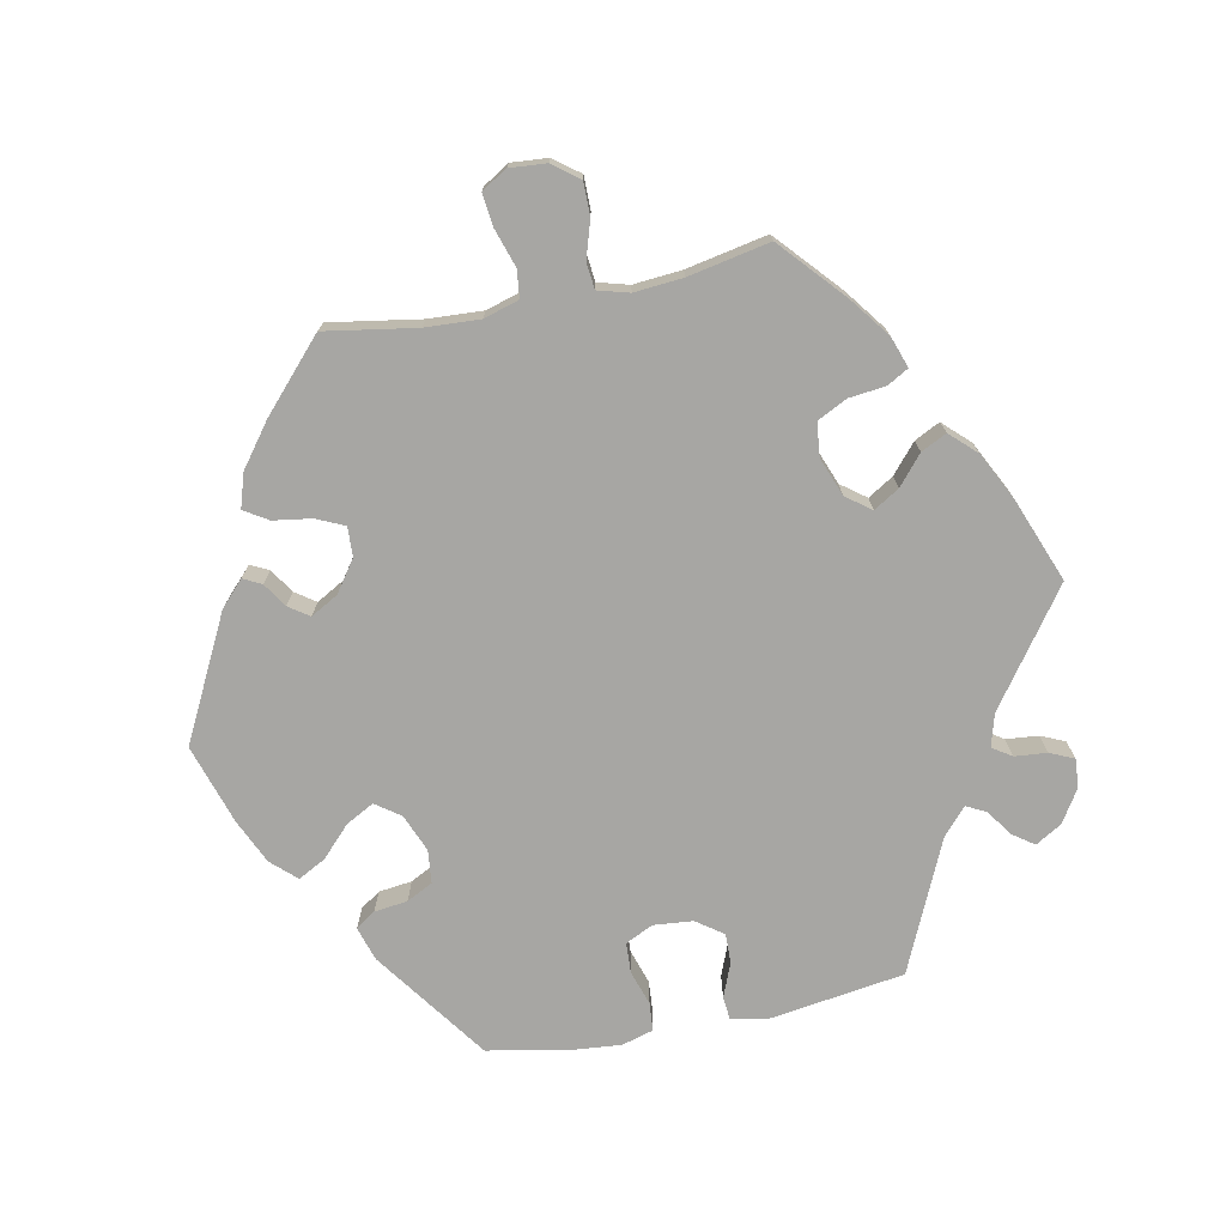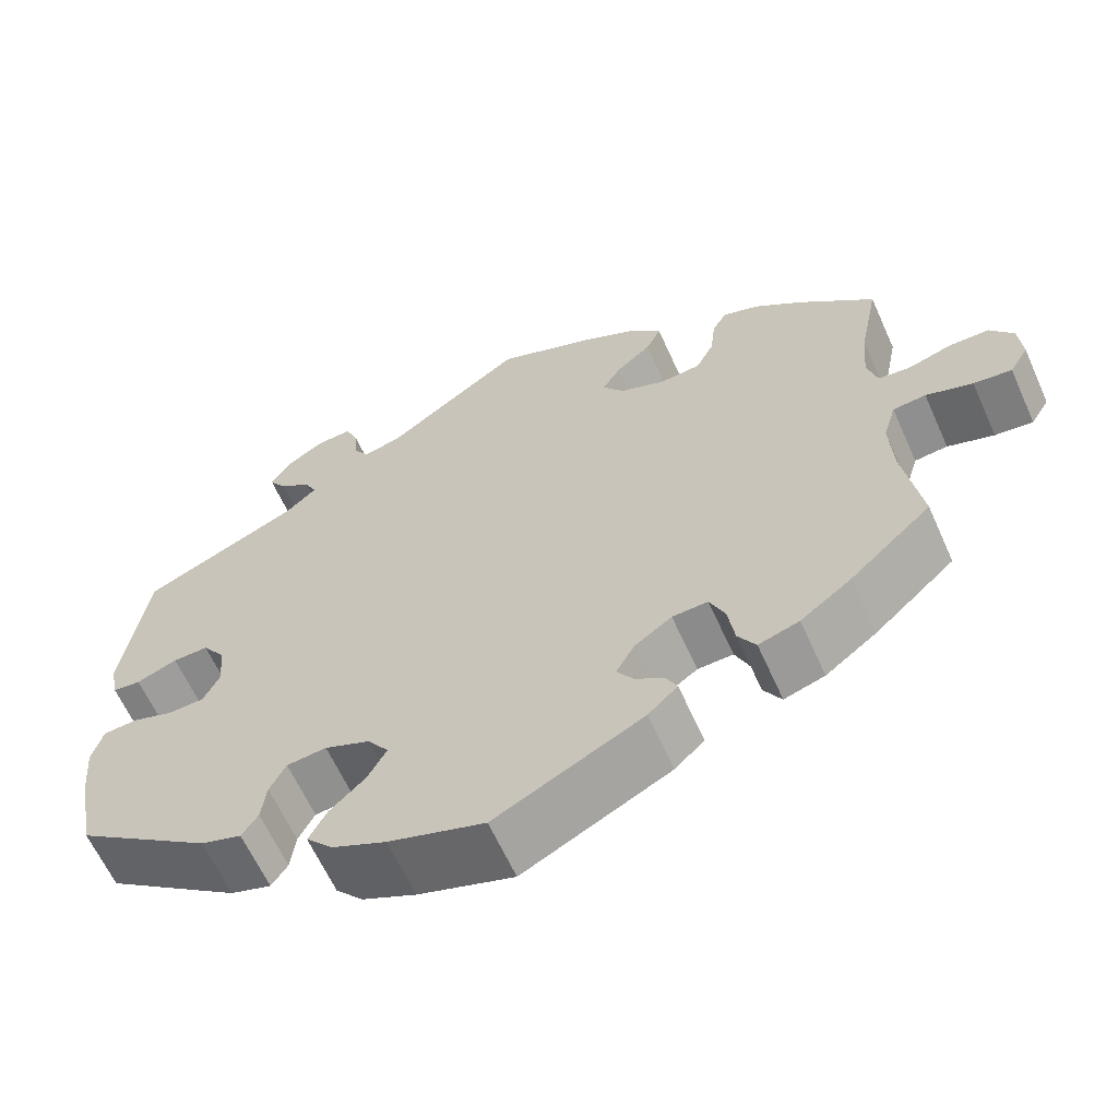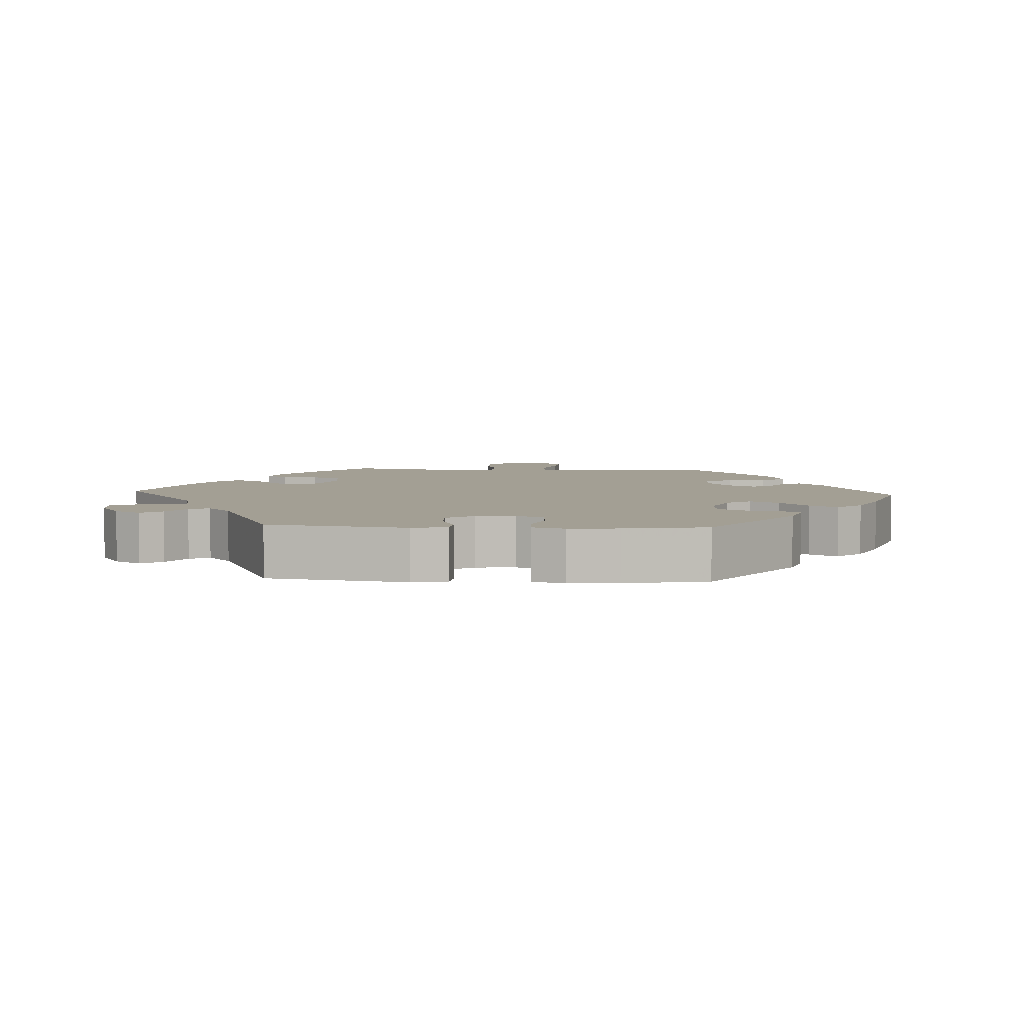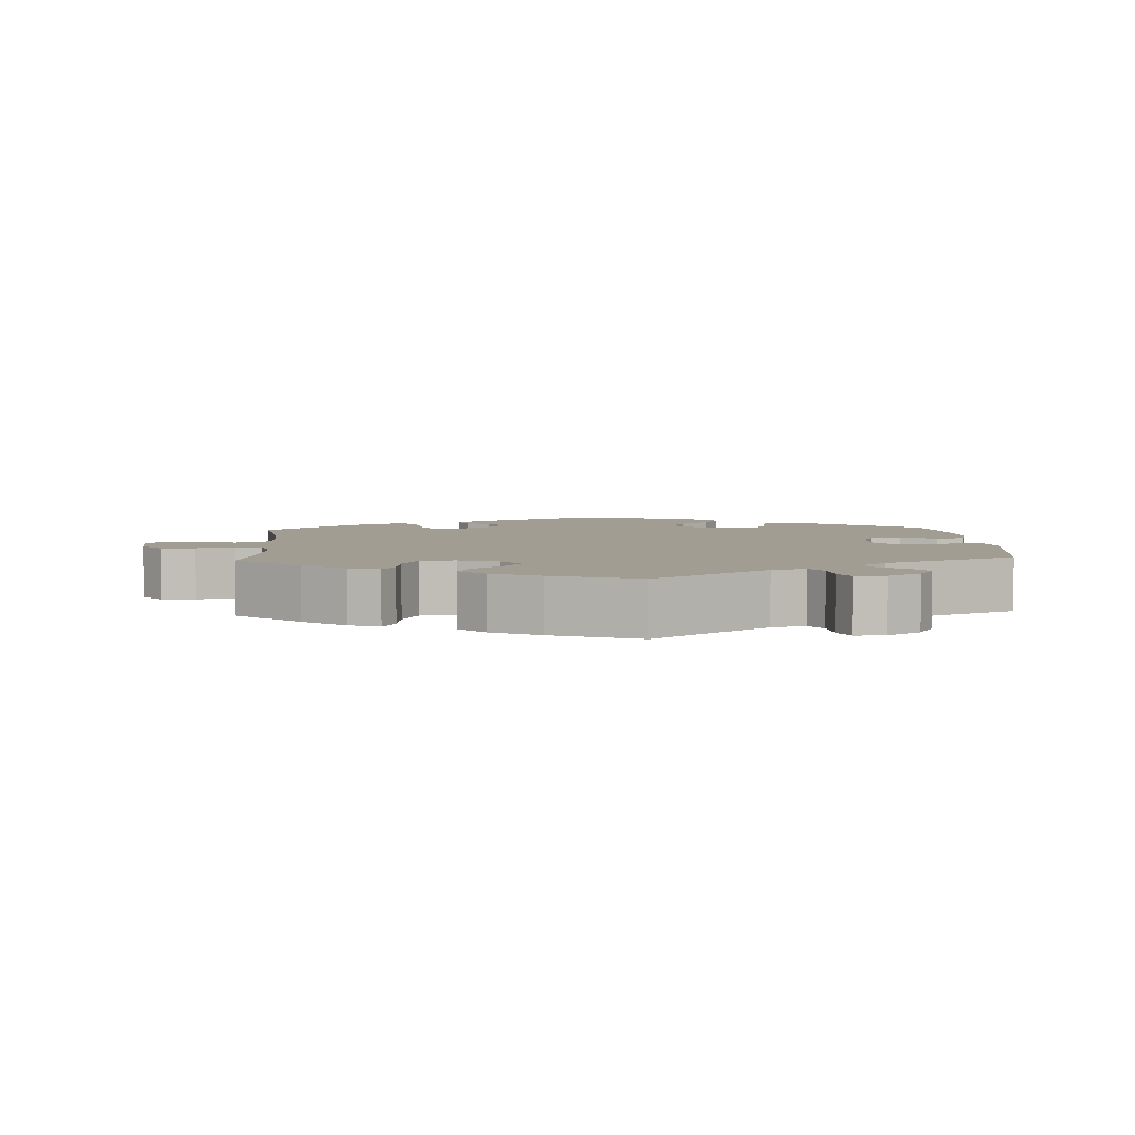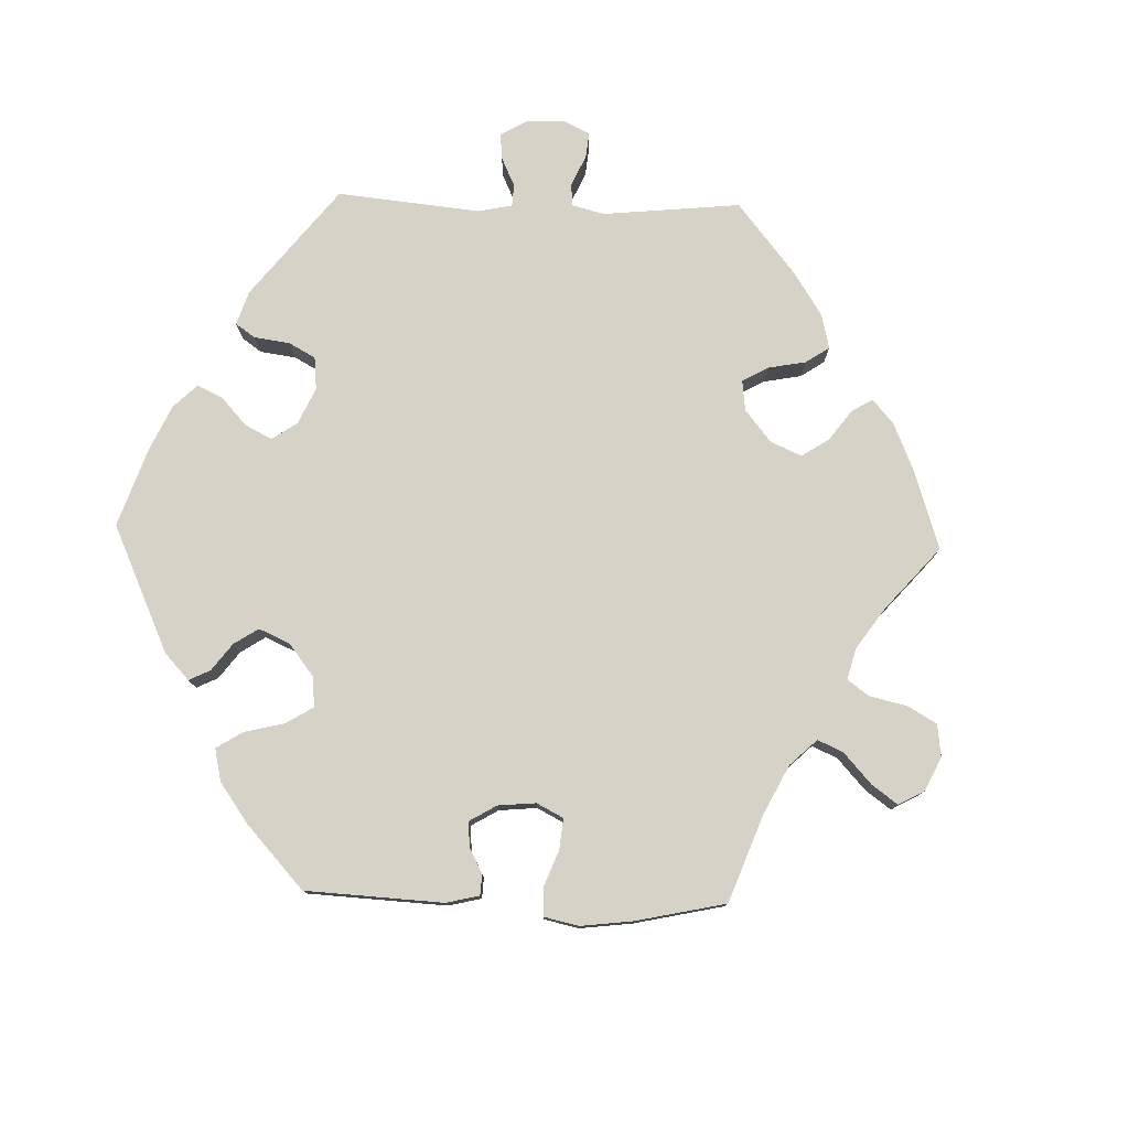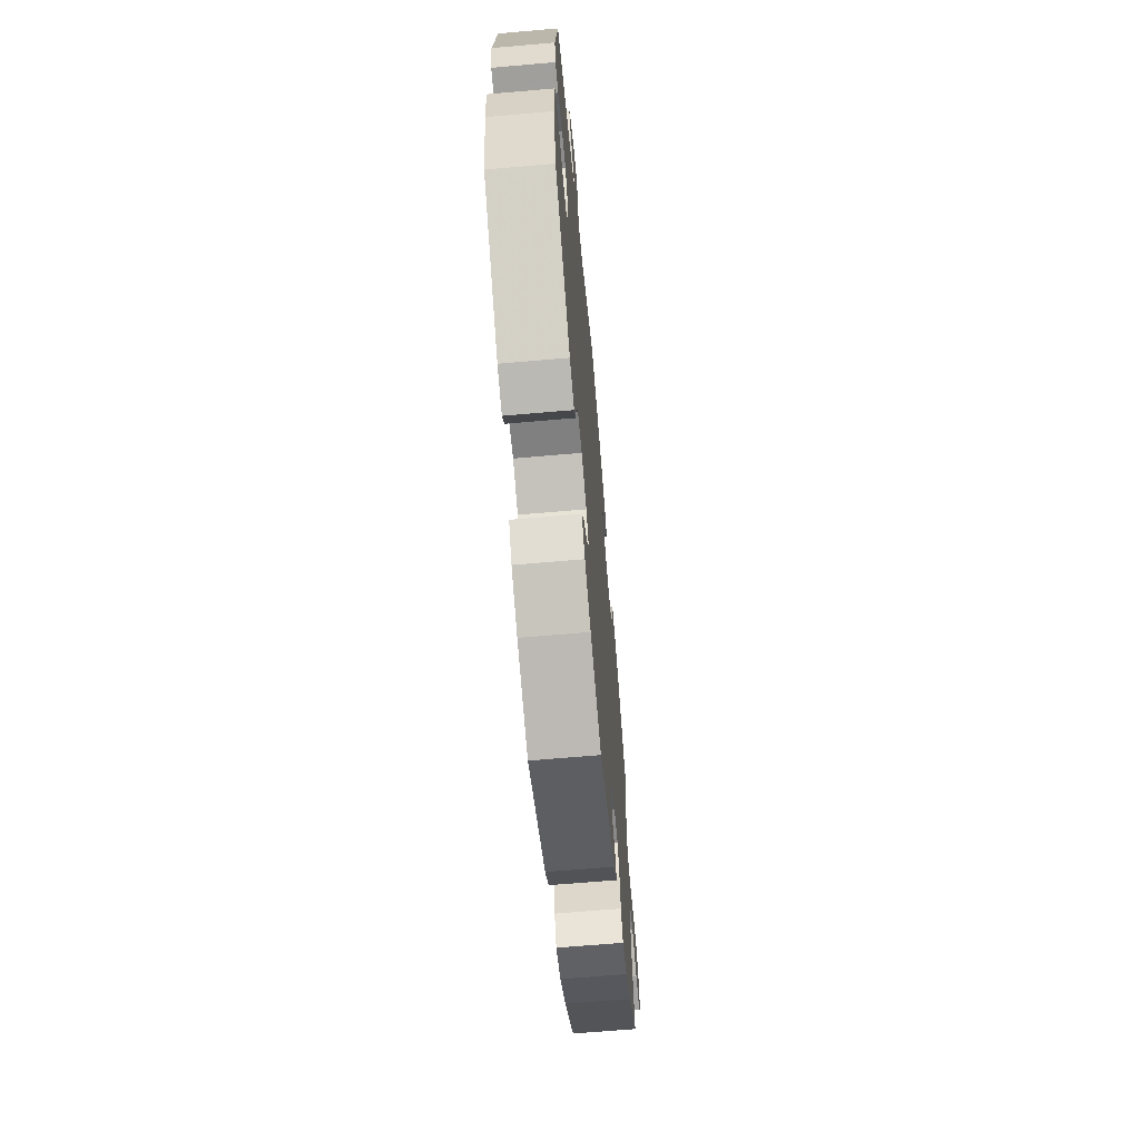
<metadata>
{"format":"obj","ext":"obj","renderer":"f3d","projection":"perspective","resolution":1024,"background":"white","views":[{"elev":-74.2,"azim":-78.8,"up":"+Y"},{"elev":-62.6,"azim":-155.9,"up":"+Z"},{"elev":5.4,"azim":93.4,"up":"+Y"},{"elev":4.8,"azim":-3.3,"up":"+Y"},{"elev":78.3,"azim":-148.3,"up":"+Y"},{"elev":-66.0,"azim":95.0,"up":"+Z"}]}
</metadata>
<code>
v -0.412 0.07 0.369
v -0.355 0.07 0.412
v -0.312 0.07 0.427
v -0.295 0.07 0.397
v -0.289 0.07 0.345
v -0.268 0.07 0.303
v -0.22 0.07 0.298
v -0.166 0.07 0.319
v -0.14 0.07 0.354
v -0.162 0.07 0.39
v -0.203 0.07 0.425
v -0.221 0.07 0.461
v -0.186 0.07 0.498
v -0.119 0.07 0.532
v -0.001 0.07 0.578
v 0.158 0.07 0.464
v 0.204 0.07 0.451
v 0.222 0.07 0.478
v 0.226 0.07 0.524
v 0.241 0.07 0.558
v 0.282 0.07 0.555
v 0.328 0.07 0.526
v 0.35 0.07 0.489
v 0.329 0.07 0.459
v 0.292 0.07 0.433
v 0.278 0.07 0.405
v 0.315 0.07 0.372
v 0.5 0.07 0.289
v 0.529 0.07 0.095
v 0.519 0.07 0.046
v 0.486 0.07 0.043
v 0.438 0.07 0.062
v 0.396 0.07 0.063
v 0.369 0.07 0.025
v 0.364 0.07 -0.031
v 0.383 0.07 -0.07
v 0.426 0.07 -0.072
v 0.475 0.07 -0.056
v 0.515 0.07 -0.059
v 0.528 0.07 -0.104
v 0.522 0.07 -0.173
v 0.5 0.07 -0.289
v 0.34 0.07 -0.404
v 0.292 0.07 -0.419
v 0.273 0.07 -0.391
v 0.267 0.07 -0.344
v 0.248 0.07 -0.307
v 0.201 0.07 -0.302
v 0.148 0.07 -0.324
v 0.123 0.07 -0.359
v 0.145 0.07 -0.399
v 0.187 0.07 -0.439
v 0.208 0.07 -0.478
v 0.176 0.07 -0.513
v 0.113 0.07 -0.542
v 0 0.07 -0.578
v -0.174 0.07 -0.49
v -0.209 0.07 -0.457
v -0.196 0.07 -0.431
v -0.162 0.07 -0.409
v -0.142 0.07 -0.38
v -0.164 0.07 -0.341
v -0.208 0.07 -0.31
v -0.25 0.07 -0.308
v -0.268 0.07 -0.348
v -0.276 0.07 -0.402
v -0.297 0.07 -0.436
v -0.345 0.07 -0.421
v -0.405 0.07 -0.376
v -0.501 0.07 -0.289
v -0.48 0.07 -0.16
v -0.476 0.07 -0.083
v -0.491 0.07 -0.033
v -0.53 0.07 -0.029
v -0.585 0.07 -0.047
v -0.63 0.07 -0.052
v -0.652 0.07 -0.016
v -0.648 0.07 0.036
v -0.62 0.07 0.073
v -0.573 0.07 0.073
v -0.521 0.07 0.057
v -0.484 0.07 0.061
v -0.472 0.07 0.105
v -0.478 0.07 0.174
v -0.501 0.07 0.289
v -0.412 0 0.369
v -0.355 0 0.412
v -0.312 0 0.427
v -0.295 0 0.397
v -0.289 0 0.345
v -0.268 0 0.303
v -0.22 0 0.298
v -0.166 0 0.319
v -0.14 0 0.354
v -0.162 0 0.39
v -0.203 0 0.425
v -0.221 0 0.461
v -0.186 0 0.498
v -0.119 0 0.532
v -0.001 0 0.578
v 0.158 0 0.464
v 0.204 0 0.451
v 0.222 0 0.478
v 0.226 0 0.524
v 0.241 0 0.558
v 0.282 0 0.555
v 0.328 0 0.526
v 0.35 0 0.489
v 0.329 0 0.459
v 0.292 0 0.433
v 0.278 0 0.405
v 0.315 0 0.372
v 0.5 0 0.289
v 0.529 0 0.095
v 0.519 0 0.046
v 0.486 0 0.043
v 0.438 0 0.062
v 0.396 0 0.063
v 0.369 0 0.025
v 0.364 0 -0.031
v 0.383 0 -0.07
v 0.426 0 -0.072
v 0.475 0 -0.056
v 0.515 0 -0.059
v 0.528 0 -0.104
v 0.522 0 -0.173
v 0.5 0 -0.289
v 0.34 0 -0.404
v 0.292 0 -0.419
v 0.273 0 -0.391
v 0.267 0 -0.344
v 0.248 0 -0.307
v 0.201 0 -0.302
v 0.148 0 -0.324
v 0.123 0 -0.359
v 0.145 0 -0.399
v 0.187 0 -0.439
v 0.208 0 -0.478
v 0.176 0 -0.513
v 0.113 0 -0.542
v 0 0 -0.578
v -0.174 0 -0.49
v -0.209 0 -0.457
v -0.196 0 -0.431
v -0.162 0 -0.409
v -0.142 0 -0.38
v -0.164 0 -0.341
v -0.208 0 -0.31
v -0.25 0 -0.308
v -0.268 0 -0.348
v -0.276 0 -0.402
v -0.297 0 -0.436
v -0.345 0 -0.421
v -0.405 0 -0.376
v -0.501 0 -0.289
v -0.48 0 -0.16
v -0.476 0 -0.083
v -0.491 0 -0.033
v -0.53 0 -0.029
v -0.585 0 -0.047
v -0.63 0 -0.052
v -0.652 0 -0.016
v -0.648 0 0.036
v -0.62 0 0.073
v -0.573 0 0.073
v -0.521 0 0.057
v -0.484 0 0.061
v -0.472 0 0.105
v -0.478 0 0.174
v -0.501 0 0.289
f 84 85 1 2
f 83 84 2 3
f 82 83 3 4
f 78 79 80 81
f 78 81 82
f 77 78 82
f 74 75 76 77
f 73 74 77 82
f 72 73 82 4
f 68 69 70 71
f 65 66 67 68
f 64 65 68 71
f 63 64 71 72
f 57 58 59 60
f 57 60 61
f 56 57 61
f 55 56 61 62
f 51 52 53 54
f 50 51 54 55
f 43 44 45 46
f 43 46 47
f 42 43 47
f 41 42 47 48
f 37 38 39 40
f 36 37 40 41
f 29 30 31 32
f 27 28 29 32
f 26 27 32 33
f 22 23 24 25
f 22 25 26
f 21 22 26
f 18 19 20 21
f 17 18 21 26
f 16 17 26 33
f 10 11 12 13
f 9 10 13 14
f 72 4 5
f 62 63 72 5
f 50 55 62
f 49 50 62
f 48 49 62
f 36 41 48 62
f 35 36 62
f 34 35 62
f 9 14 15 16
f 8 9 16 33
f 7 8 33 34
f 62 5 6
f 6 7 34 62
f 87 86 170 169
f 88 87 169 168
f 89 88 168 167
f 166 165 164 163
f 167 166 163
f 167 163 162
f 162 161 160 159
f 167 162 159 158
f 89 167 158 157
f 156 155 154 153
f 153 152 151 150
f 156 153 150 149
f 157 156 149 148
f 145 144 143 142
f 146 145 142
f 146 142 141
f 147 146 141 140
f 139 138 137 136
f 140 139 136 135
f 131 130 129 128
f 132 131 128
f 132 128 127
f 133 132 127 126
f 125 124 123 122
f 126 125 122 121
f 117 116 115 114
f 117 114 113 112
f 118 117 112 111
f 110 109 108 107
f 111 110 107
f 111 107 106
f 106 105 104 103
f 111 106 103 102
f 118 111 102 101
f 98 97 96 95
f 99 98 95 94
f 90 89 157
f 90 157 148 147
f 147 140 135
f 147 135 134
f 147 134 133
f 147 133 126 121
f 147 121 120
f 147 120 119
f 101 100 99 94
f 118 101 94 93
f 119 118 93 92
f 91 90 147
f 147 119 92 91
f 1 86 87 2
f 2 87 88 3
f 3 88 89 4
f 4 89 90 5
f 5 90 91 6
f 6 91 92 7
f 7 92 93 8
f 8 93 94 9
f 9 94 95 10
f 10 95 96 11
f 11 96 97 12
f 12 97 98 13
f 13 98 99 14
f 14 99 100 15
f 15 100 101 16
f 16 101 102 17
f 17 102 103 18
f 18 103 104 19
f 19 104 105 20
f 20 105 106 21
f 21 106 107 22
f 22 107 108 23
f 23 108 109 24
f 24 109 110 25
f 25 110 111 26
f 26 111 112 27
f 27 112 113 28
f 28 113 114 29
f 29 114 115 30
f 30 115 116 31
f 31 116 117 32
f 32 117 118 33
f 33 118 119 34
f 34 119 120 35
f 35 120 121 36
f 36 121 122 37
f 37 122 123 38
f 38 123 124 39
f 39 124 125 40
f 40 125 126 41
f 41 126 127 42
f 42 127 128 43
f 43 128 129 44
f 44 129 130 45
f 45 130 131 46
f 46 131 132 47
f 47 132 133 48
f 48 133 134 49
f 49 134 135 50
f 50 135 136 51
f 51 136 137 52
f 52 137 138 53
f 53 138 139 54
f 54 139 140 55
f 55 140 141 56
f 56 141 142 57
f 57 142 143 58
f 58 143 144 59
f 59 144 145 60
f 60 145 146 61
f 61 146 147 62
f 62 147 148 63
f 63 148 149 64
f 64 149 150 65
f 65 150 151 66
f 66 151 152 67
f 67 152 153 68
f 68 153 154 69
f 69 154 155 70
f 70 155 156 71
f 71 156 157 72
f 72 157 158 73
f 73 158 159 74
f 74 159 160 75
f 75 160 161 76
f 76 161 162 77
f 77 162 163 78
f 78 163 164 79
f 79 164 165 80
f 80 165 166 81
f 81 166 167 82
f 82 167 168 83
f 83 168 169 84
f 84 169 170 85
f 85 170 86 1

</code>
